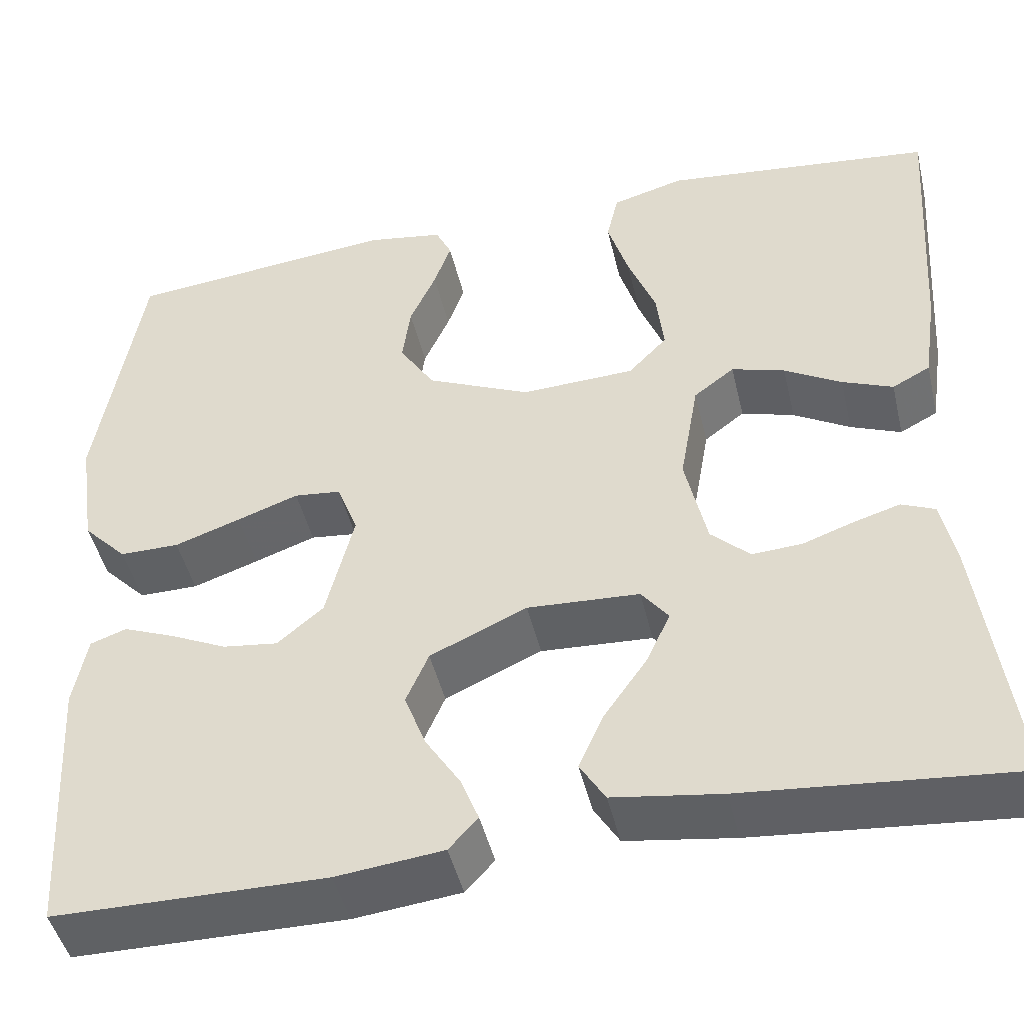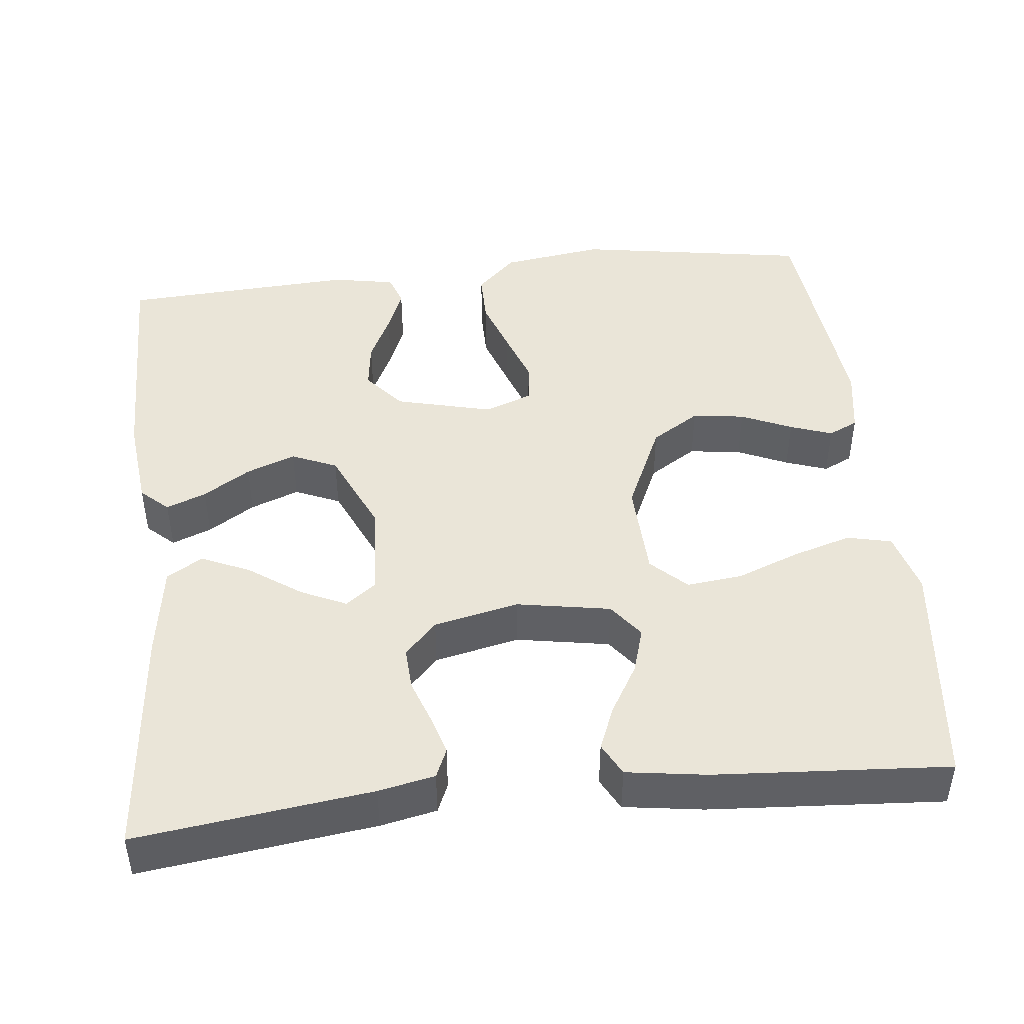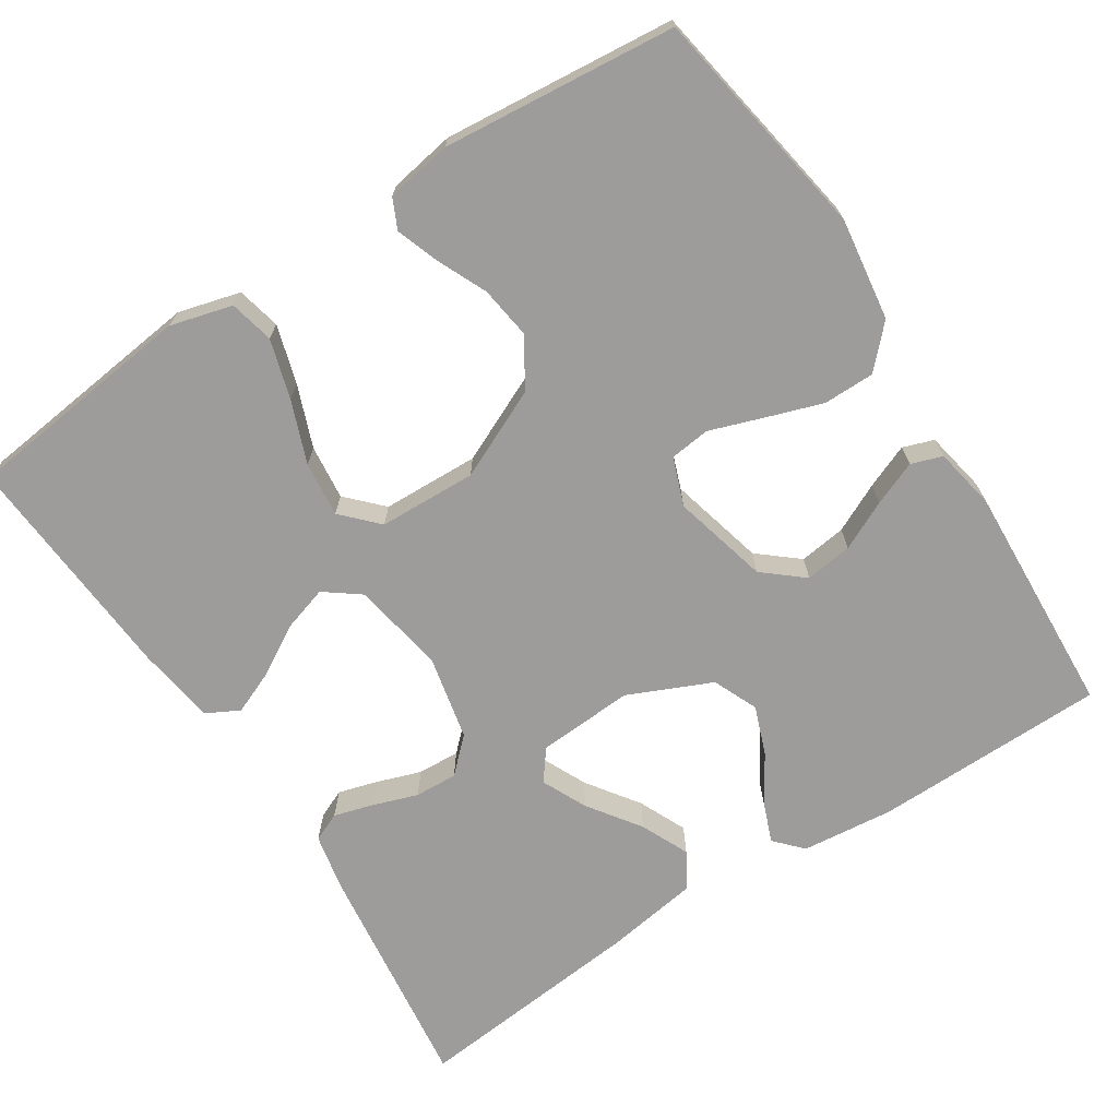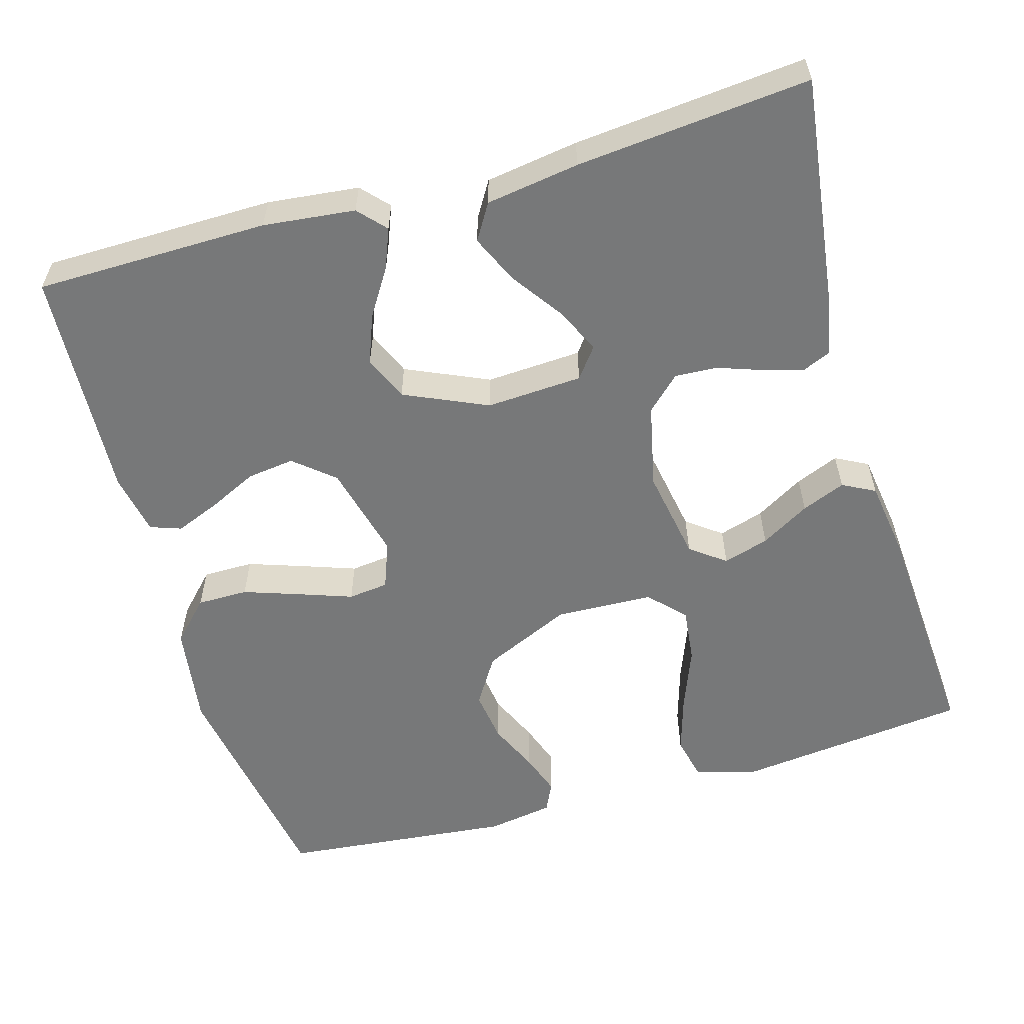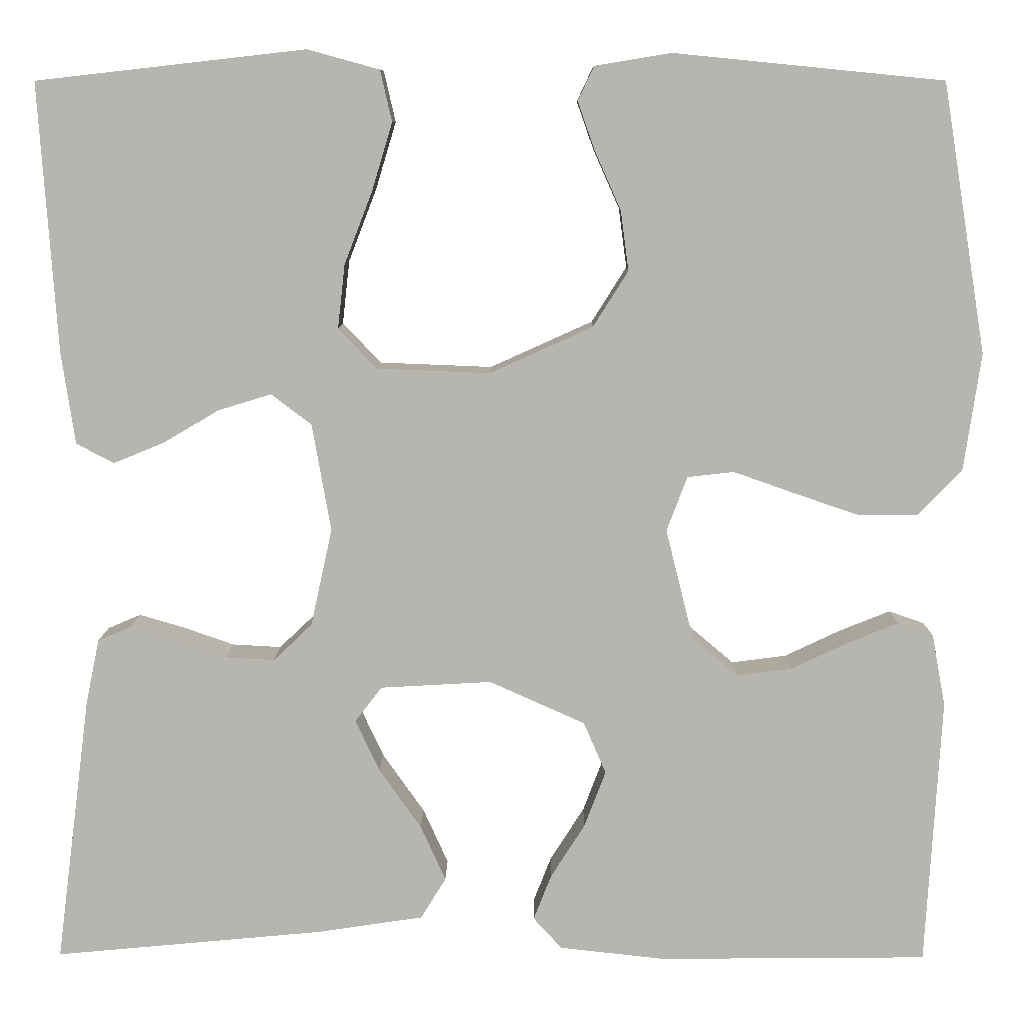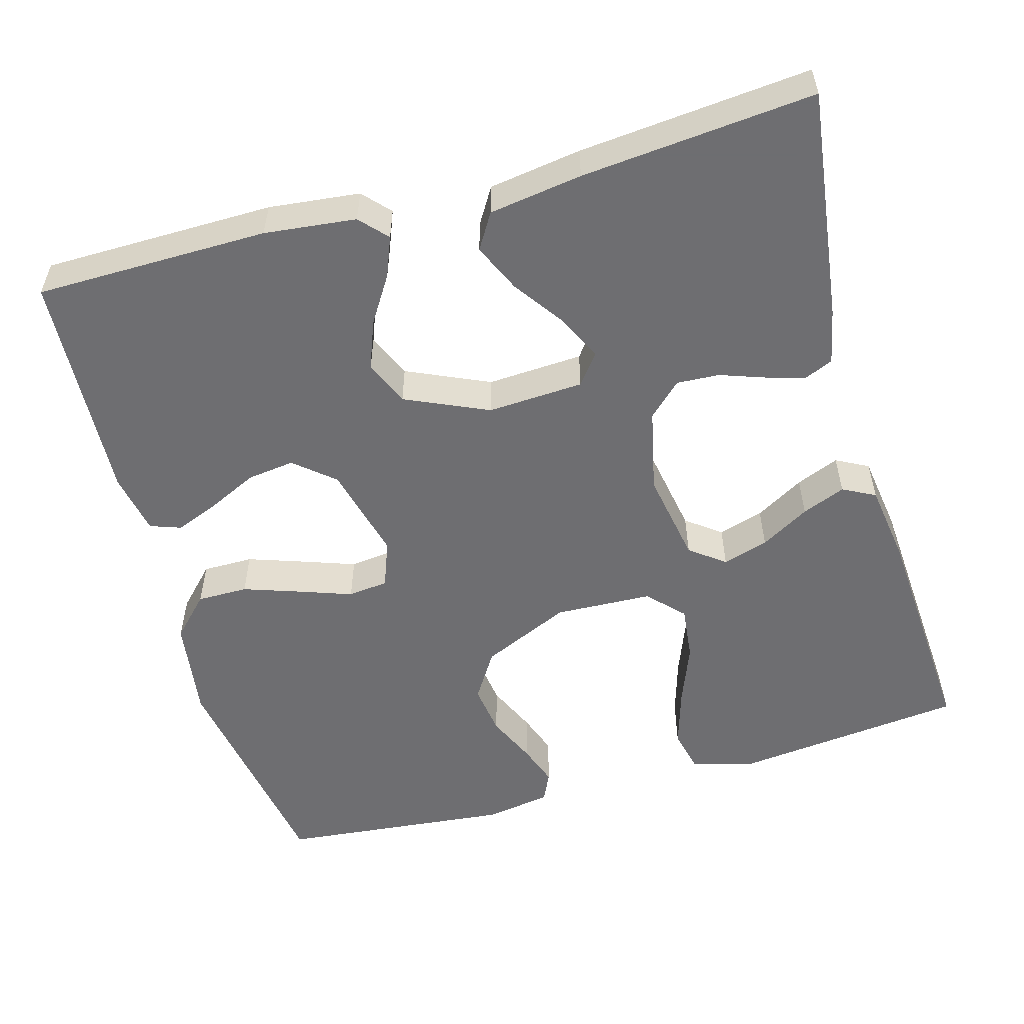
<metadata>
{"format":"obj","ext":"obj","renderer":"f3d","projection":"perspective","resolution":1024,"background":"white","views":[{"elev":-46.3,"azim":-166.8,"up":"+Z"},{"elev":45.3,"azim":-96.2,"up":"+Y"},{"elev":-70.2,"azim":33.1,"up":"+Y"},{"elev":-57.3,"azim":-163.9,"up":"+Y"},{"elev":9.0,"azim":0.6,"up":"+Z"},{"elev":-54.4,"azim":-164.3,"up":"+Y"}]}
</metadata>
<code>
v 0.5 0.07 -0.5
v 0.2 0.07 -0.503
v 0.082 0.07 -0.49
v 0.05 0.07 -0.455
v 0.07 0.07 -0.404
v 0.108 0.07 -0.344
v 0.132 0.07 -0.281
v 0.107 0.07 -0.223
v 0 0.07 -0.175
v -0.124 0.07 -0.182
v -0.154 0.07 -0.221
v -0.127 0.07 -0.279
v -0.08 0.07 -0.346
v -0.052 0.07 -0.408
v -0.08 0.07 -0.454
v -0.2 0.07 -0.472
v -0.5 0.07 -0.5
v -0.461 0.07 -0.2
v -0.446 0.07 -0.128
v -0.409 0.07 -0.112
v -0.358 0.07 -0.127
v -0.301 0.07 -0.147
v -0.246 0.07 -0.15
v -0.203 0.07 -0.109
v -0.179 0.07 0
v -0.2 0.07 0.12
v -0.245 0.07 0.154
v -0.304 0.07 0.136
v -0.367 0.07 0.099
v -0.423 0.07 0.076
v -0.465 0.07 0.098
v -0.48 0.07 0.2
v -0.5 0.07 0.5
v -0.2 0.07 0.534
v -0.12 0.07 0.512
v -0.107 0.07 0.455
v -0.13 0.07 0.379
v -0.161 0.07 0.299
v -0.169 0.07 0.228
v -0.126 0.07 0.183
v 0 0.07 0.178
v 0.115 0.07 0.23
v 0.154 0.07 0.292
v 0.145 0.07 0.359
v 0.116 0.07 0.424
v 0.097 0.07 0.478
v 0.115 0.07 0.516
v 0.2 0.07 0.53
v 0.5 0.07 0.5
v 0.549 0.07 0.2
v 0.53 0.07 0.069
v 0.481 0.07 0.018
v 0.415 0.07 0.018
v 0.342 0.07 0.043
v 0.274 0.07 0.067
v 0.222 0.07 0.061
v 0.199 0.07 0
v 0.23 0.07 -0.124
v 0.281 0.07 -0.167
v 0.342 0.07 -0.159
v 0.405 0.07 -0.129
v 0.462 0.07 -0.106
v 0.502 0.07 -0.12
v 0.517 0.07 -0.2
v 0.5 0 -0.5
v 0.2 0 -0.503
v 0.082 0 -0.49
v 0.05 0 -0.455
v 0.07 0 -0.404
v 0.108 0 -0.344
v 0.132 0 -0.281
v 0.107 0 -0.223
v 0 0 -0.175
v -0.124 0 -0.182
v -0.154 0 -0.221
v -0.127 0 -0.279
v -0.08 0 -0.346
v -0.052 0 -0.408
v -0.08 0 -0.454
v -0.2 0 -0.472
v -0.5 0 -0.5
v -0.461 0 -0.2
v -0.446 0 -0.128
v -0.409 0 -0.112
v -0.358 0 -0.127
v -0.301 0 -0.147
v -0.246 0 -0.15
v -0.203 0 -0.109
v -0.179 0 0
v -0.2 0 0.12
v -0.245 0 0.154
v -0.304 0 0.136
v -0.367 0 0.099
v -0.423 0 0.076
v -0.465 0 0.098
v -0.48 0 0.2
v -0.5 0 0.5
v -0.2 0 0.534
v -0.12 0 0.512
v -0.107 0 0.455
v -0.13 0 0.379
v -0.161 0 0.299
v -0.169 0 0.228
v -0.126 0 0.183
v 0 0 0.178
v 0.115 0 0.23
v 0.154 0 0.292
v 0.145 0 0.359
v 0.116 0 0.424
v 0.097 0 0.478
v 0.115 0 0.516
v 0.2 0 0.53
v 0.5 0 0.5
v 0.549 0 0.2
v 0.53 0 0.069
v 0.481 0 0.018
v 0.415 0 0.018
v 0.342 0 0.043
v 0.274 0 0.067
v 0.222 0 0.061
v 0.199 0 0
v 0.23 0 -0.124
v 0.281 0 -0.167
v 0.342 0 -0.159
v 0.405 0 -0.129
v 0.462 0 -0.106
v 0.502 0 -0.12
v 0.517 0 -0.2
f 4 5 6
f 3 4 6
f 2 3 6
f 1 2 6
f 64 1 6
f 63 64 6
f 62 63 6
f 61 62 6
f 60 61 6
f 59 60 6 7
f 58 59 7 8
f 57 58 8 9
f 56 57 9 10
f 53 54 55
f 52 53 55
f 51 52 55
f 50 51 55
f 49 50 55
f 48 49 55
f 47 48 55
f 46 47 55
f 44 45 46
f 44 46 55
f 43 44 55 56
f 36 37 38
f 35 36 38
f 34 35 38
f 33 34 38
f 32 33 38
f 31 32 38
f 30 31 38
f 29 30 38
f 28 29 38
f 27 28 38 39
f 26 27 39 40
f 20 21 22
f 19 20 22
f 18 19 22
f 17 18 22
f 16 17 22
f 15 16 22
f 14 15 22
f 13 14 22
f 12 13 22
f 11 12 22 23
f 10 11 23 24
f 42 43 56 10
f 10 24 25
f 42 10 25
f 41 42 25
f 25 26 40 41
f 70 69 68
f 70 68 67
f 70 67 66
f 70 66 65
f 70 65 128
f 70 128 127
f 70 127 126
f 70 126 125
f 70 125 124
f 71 70 124 123
f 72 71 123 122
f 73 72 122 121
f 74 73 121 120
f 119 118 117
f 119 117 116
f 119 116 115
f 119 115 114
f 119 114 113
f 119 113 112
f 119 112 111
f 119 111 110
f 110 109 108
f 119 110 108
f 120 119 108 107
f 102 101 100
f 102 100 99
f 102 99 98
f 102 98 97
f 102 97 96
f 102 96 95
f 102 95 94
f 102 94 93
f 102 93 92
f 103 102 92 91
f 104 103 91 90
f 86 85 84
f 86 84 83
f 86 83 82
f 86 82 81
f 86 81 80
f 86 80 79
f 86 79 78
f 86 78 77
f 86 77 76
f 87 86 76 75
f 88 87 75 74
f 74 120 107 106
f 89 88 74
f 89 74 106
f 89 106 105
f 105 104 90 89
f 1 65 66 2
f 2 66 67 3
f 3 67 68 4
f 4 68 69 5
f 5 69 70 6
f 6 70 71 7
f 7 71 72 8
f 8 72 73 9
f 9 73 74 10
f 10 74 75 11
f 11 75 76 12
f 12 76 77 13
f 13 77 78 14
f 14 78 79 15
f 15 79 80 16
f 16 80 81 17
f 17 81 82 18
f 18 82 83 19
f 19 83 84 20
f 20 84 85 21
f 21 85 86 22
f 22 86 87 23
f 23 87 88 24
f 24 88 89 25
f 25 89 90 26
f 26 90 91 27
f 27 91 92 28
f 28 92 93 29
f 29 93 94 30
f 30 94 95 31
f 31 95 96 32
f 32 96 97 33
f 33 97 98 34
f 34 98 99 35
f 35 99 100 36
f 36 100 101 37
f 37 101 102 38
f 38 102 103 39
f 39 103 104 40
f 40 104 105 41
f 41 105 106 42
f 42 106 107 43
f 43 107 108 44
f 44 108 109 45
f 45 109 110 46
f 46 110 111 47
f 47 111 112 48
f 48 112 113 49
f 49 113 114 50
f 50 114 115 51
f 51 115 116 52
f 52 116 117 53
f 53 117 118 54
f 54 118 119 55
f 55 119 120 56
f 56 120 121 57
f 57 121 122 58
f 58 122 123 59
f 59 123 124 60
f 60 124 125 61
f 61 125 126 62
f 62 126 127 63
f 63 127 128 64
f 64 128 65 1

</code>
